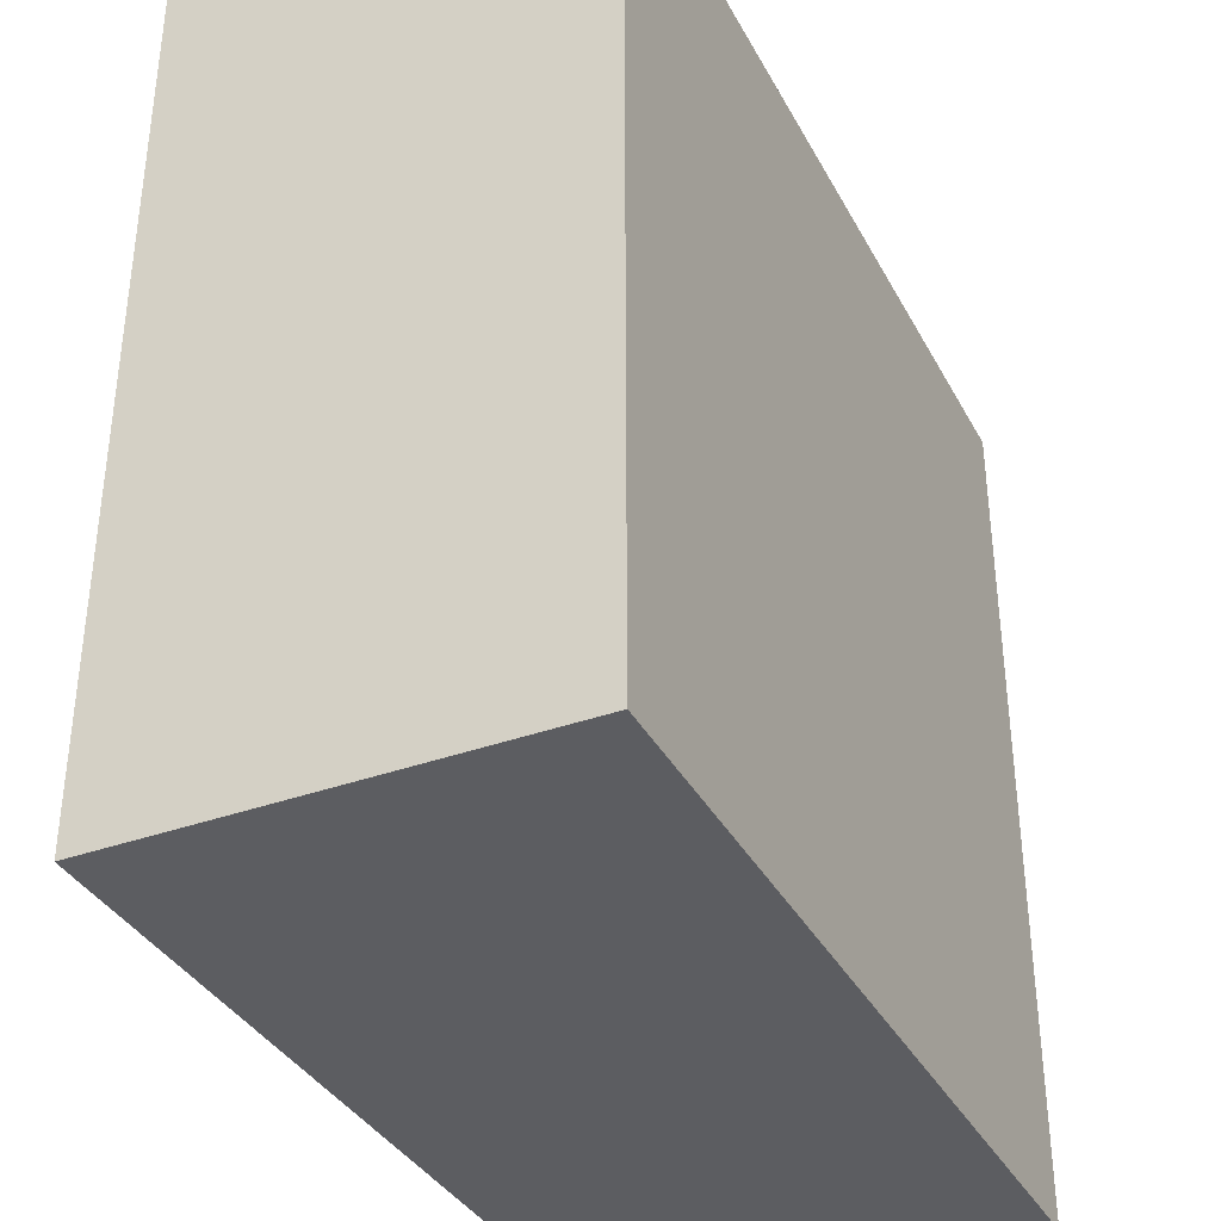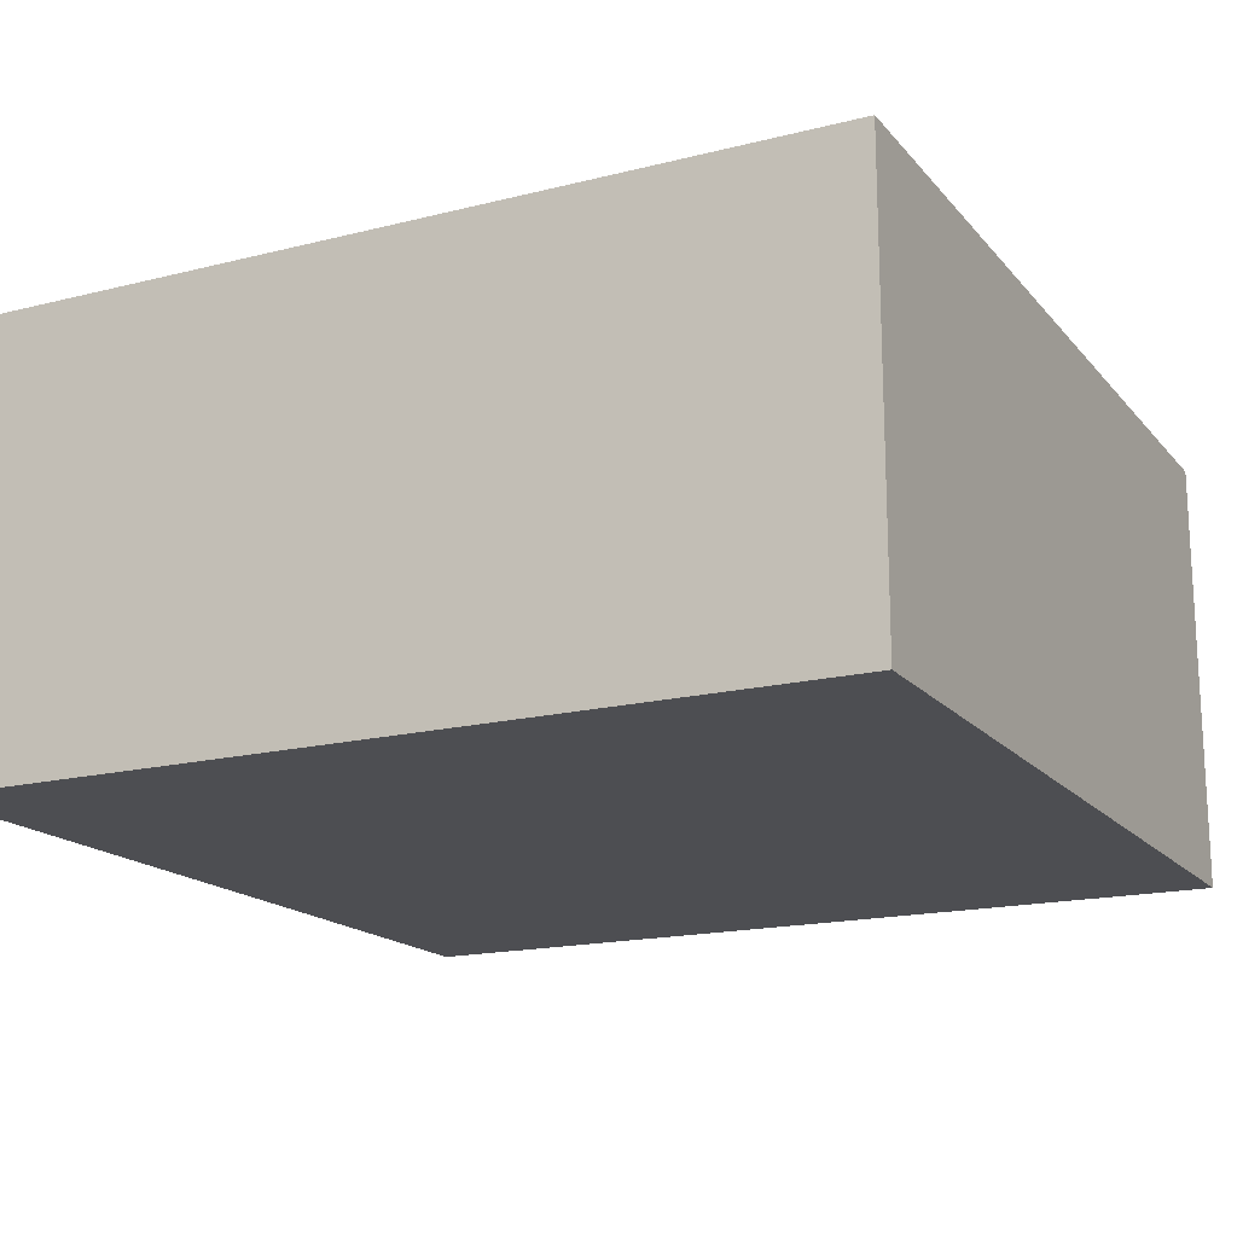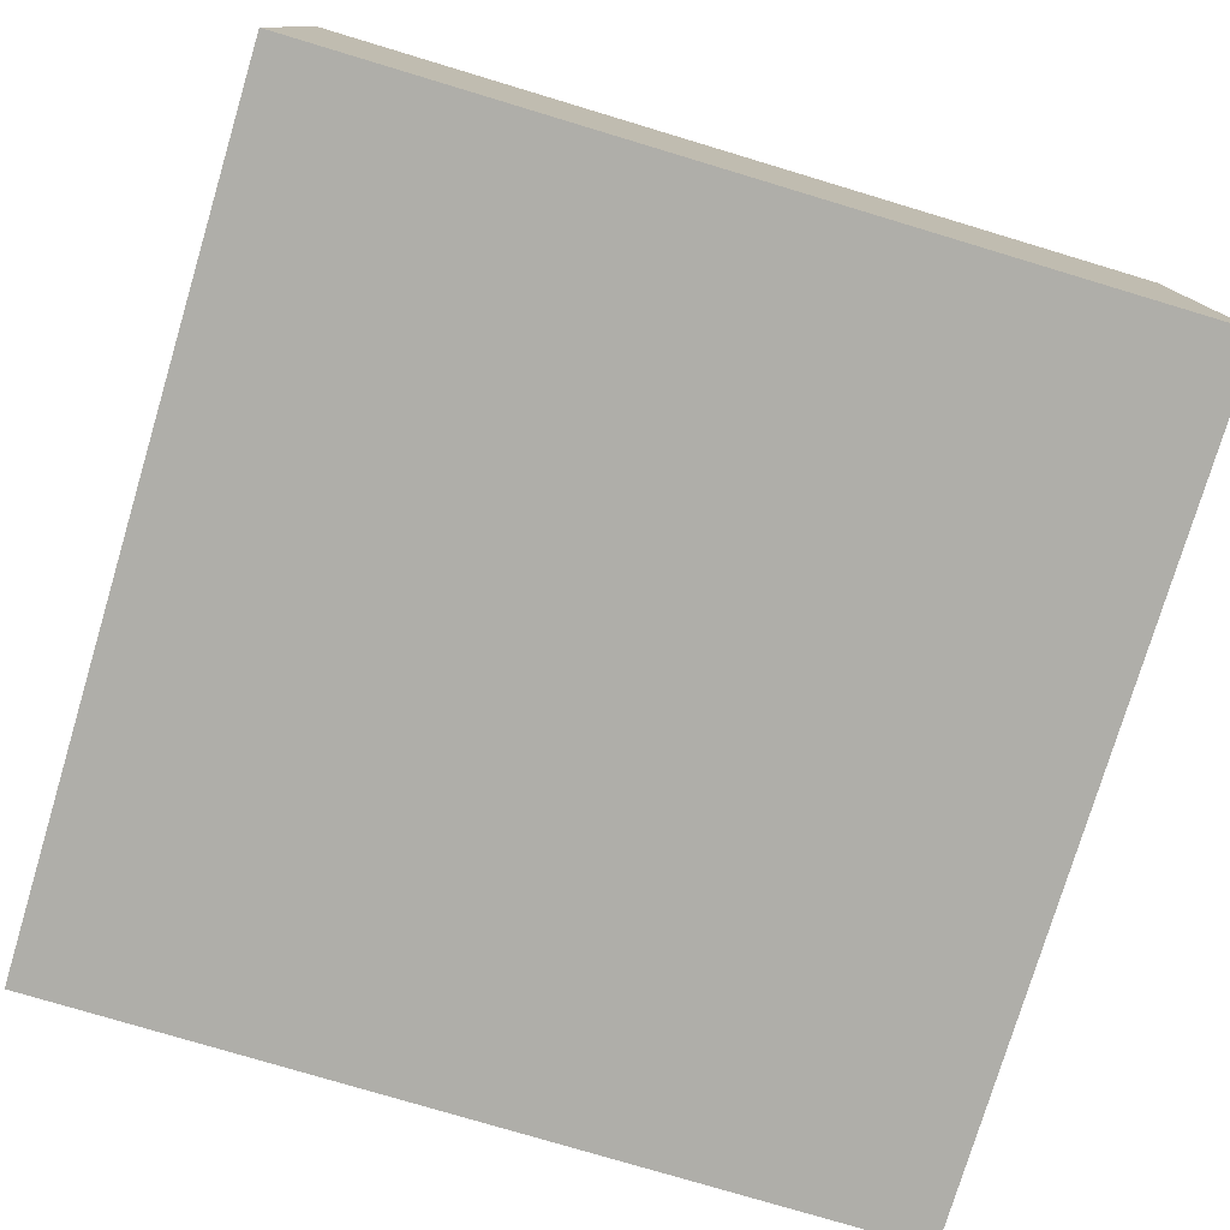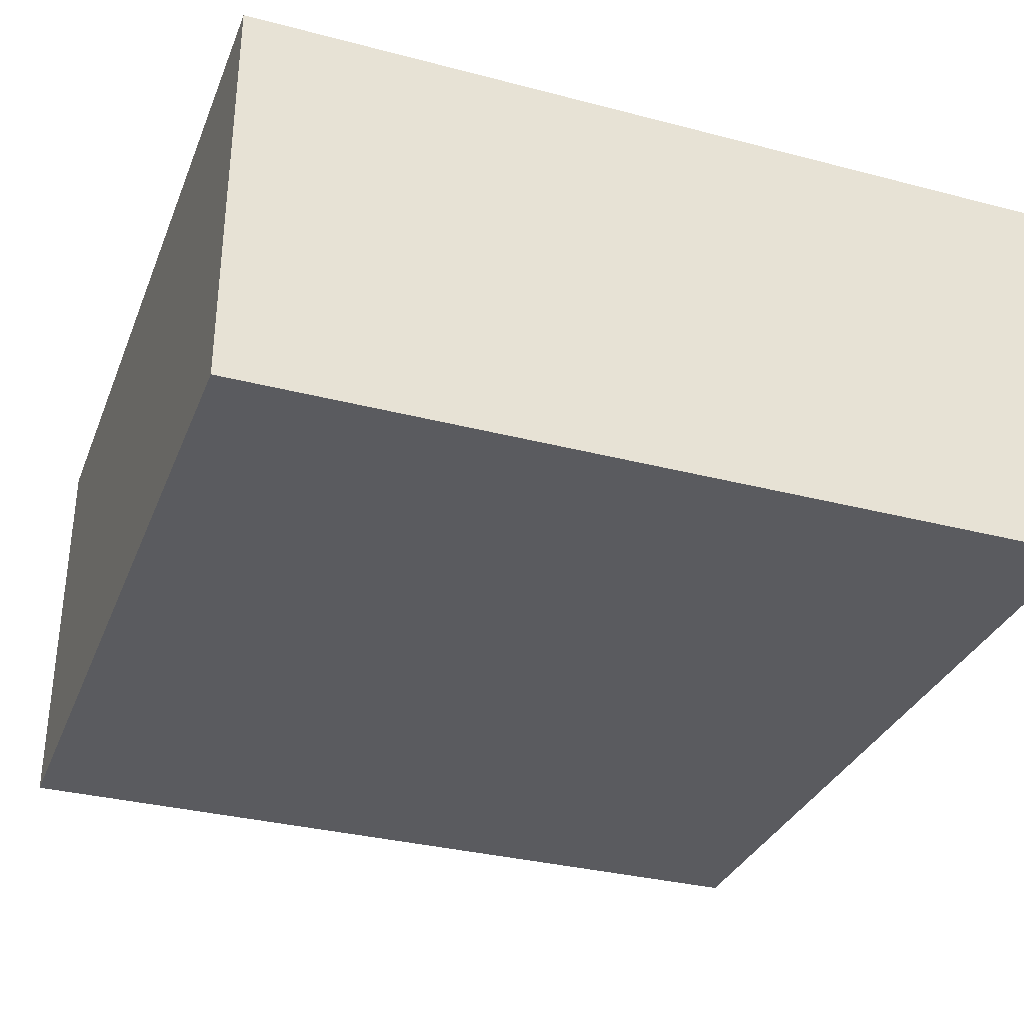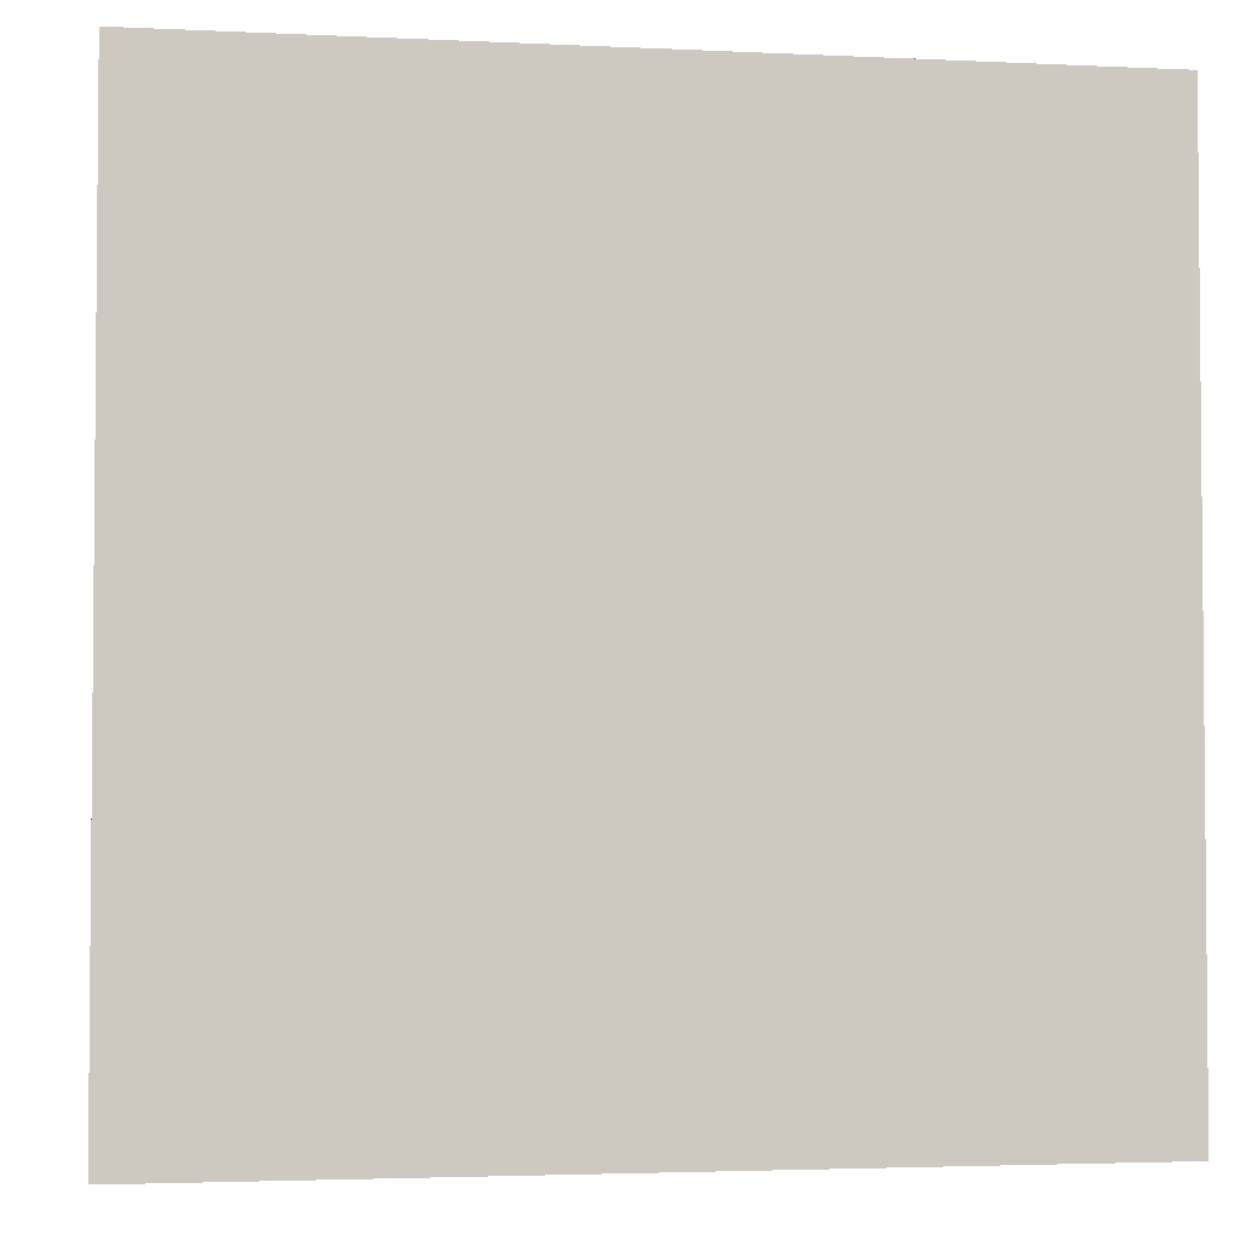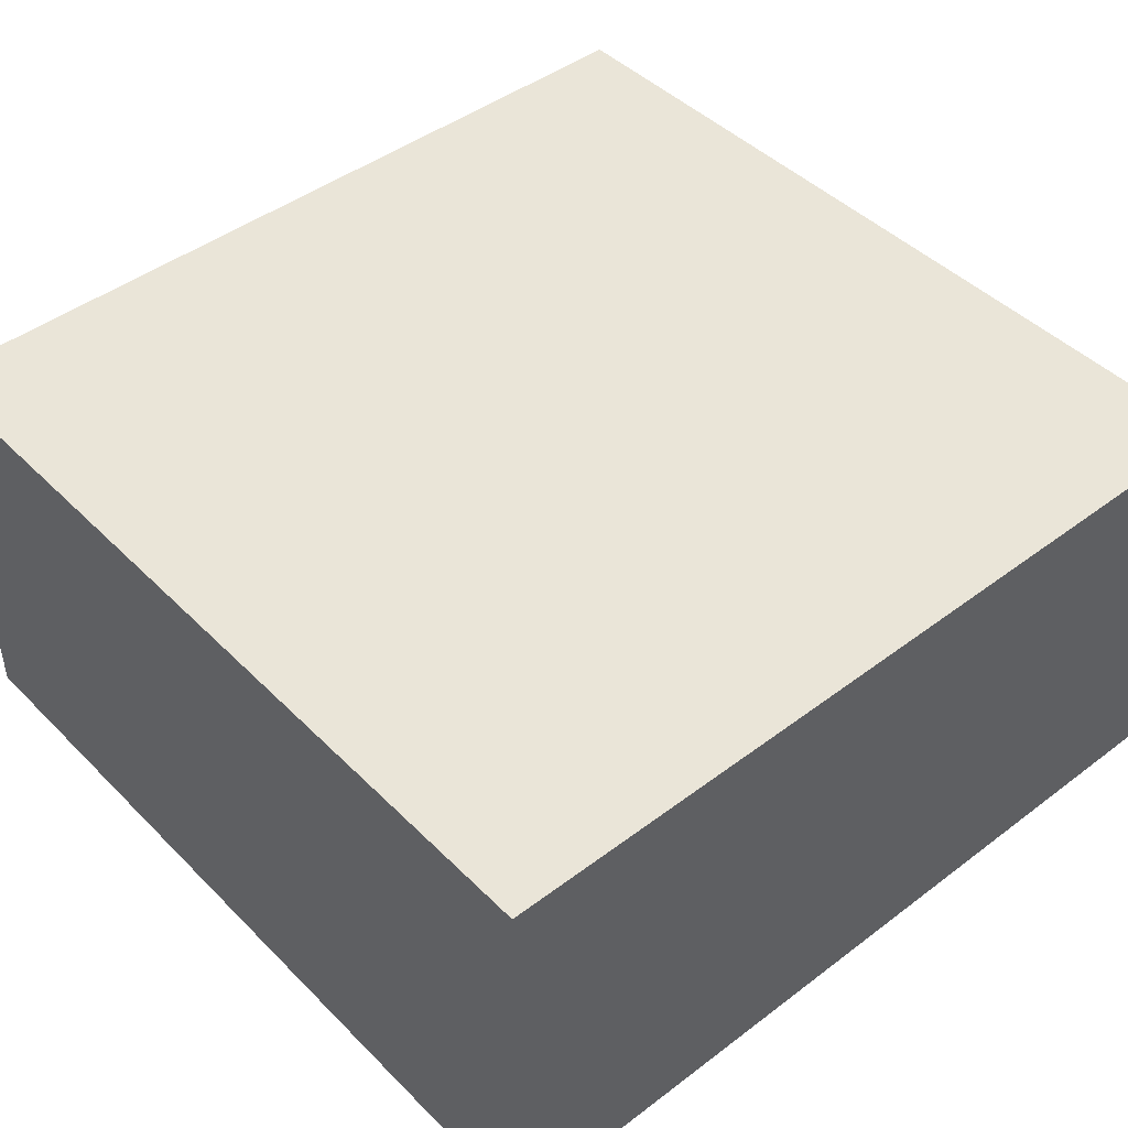
<metadata>
{"format":"obj","ext":"obj","renderer":"f3d","projection":"perspective","resolution":1024,"background":"white","views":[{"elev":-36.3,"azim":-64.7,"up":"+Z"},{"elev":-17.1,"azim":-63.3,"up":"+Y"},{"elev":-77.5,"azim":163.3,"up":"+Y"},{"elev":-32.9,"azim":-19.8,"up":"+Y"},{"elev":-3.1,"azim":170.8,"up":"+Z"},{"elev":45.0,"azim":-131.2,"up":"+Y"}]}
</metadata>
<code>
v -0.5 0 0.5
v 0.5 0 0.5
v 0.5 -0.5 0.5
v -0.5 -0.5 0.5
v -0.5 0 -0.5
v 0.5 0 -0.5
v 0.5 -0.5 -0.5
v -0.5 -0.5 -0.5
f 1 2 3 4
f 1 5 6 2
f 2 6 7 3
f 3 7 8 4
f 4 8 5 1
f 5 6 7 8

</code>
